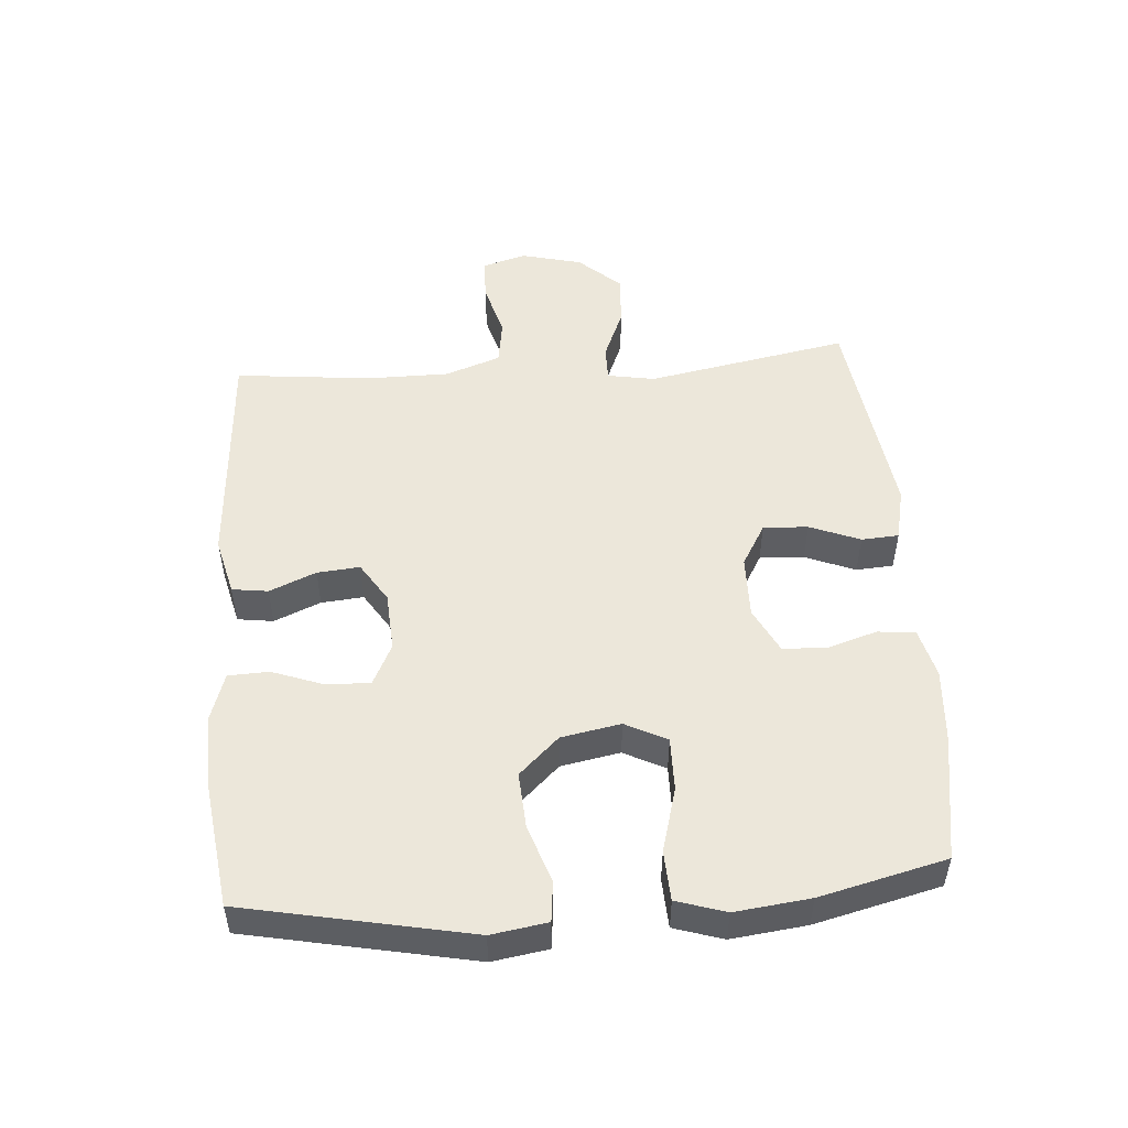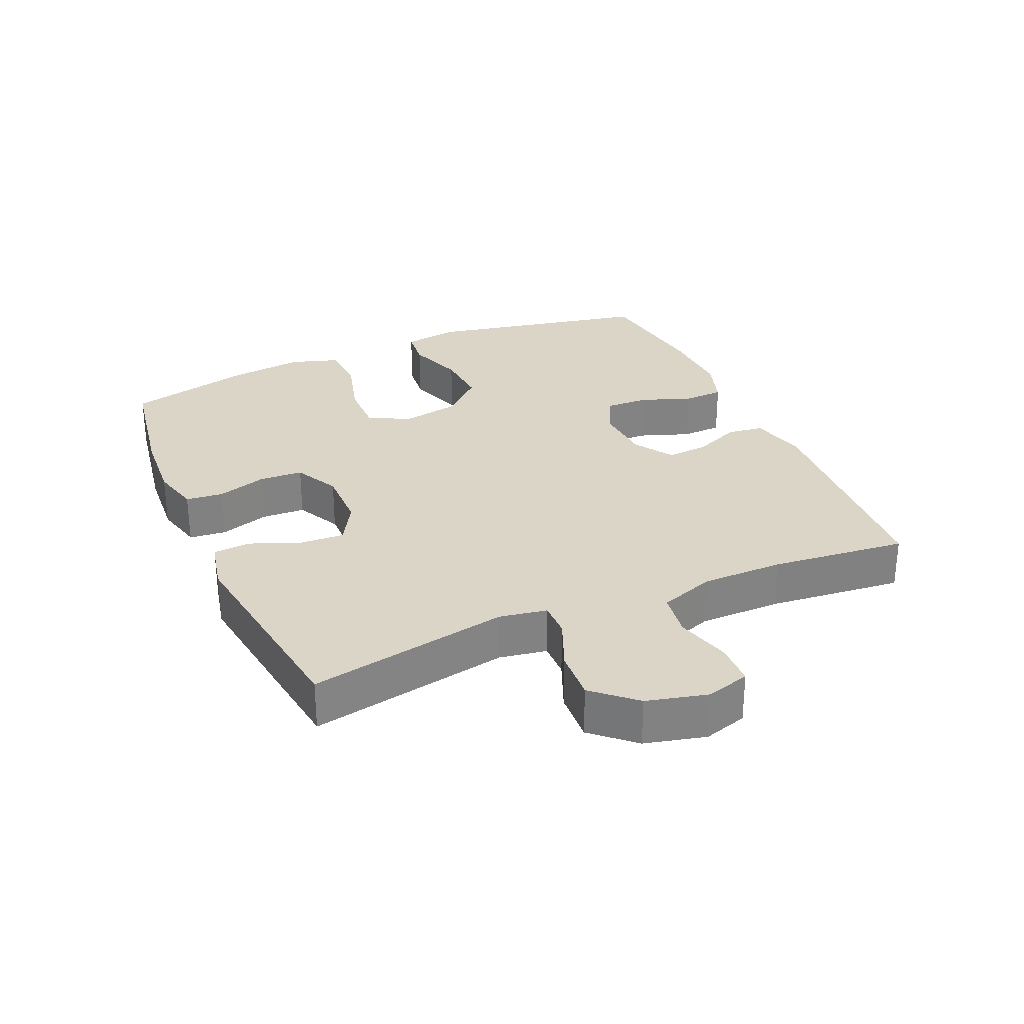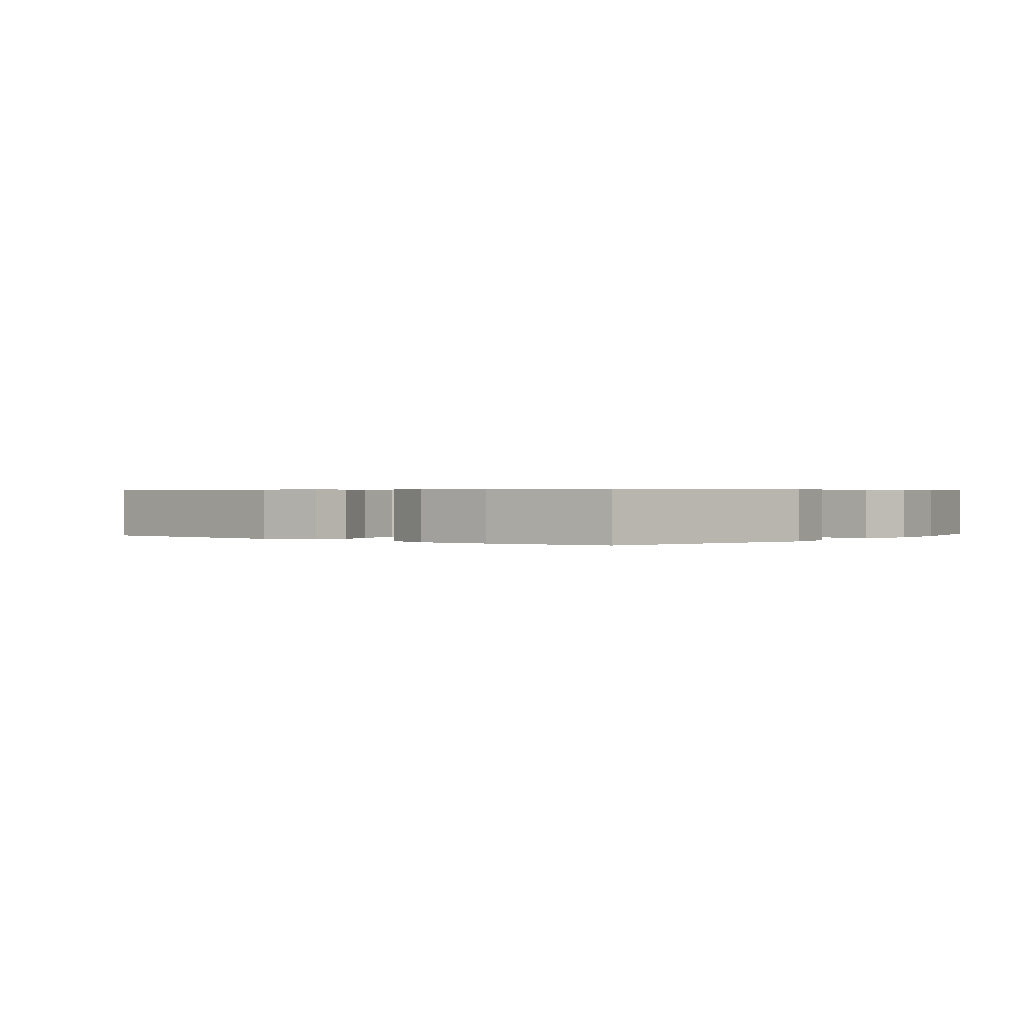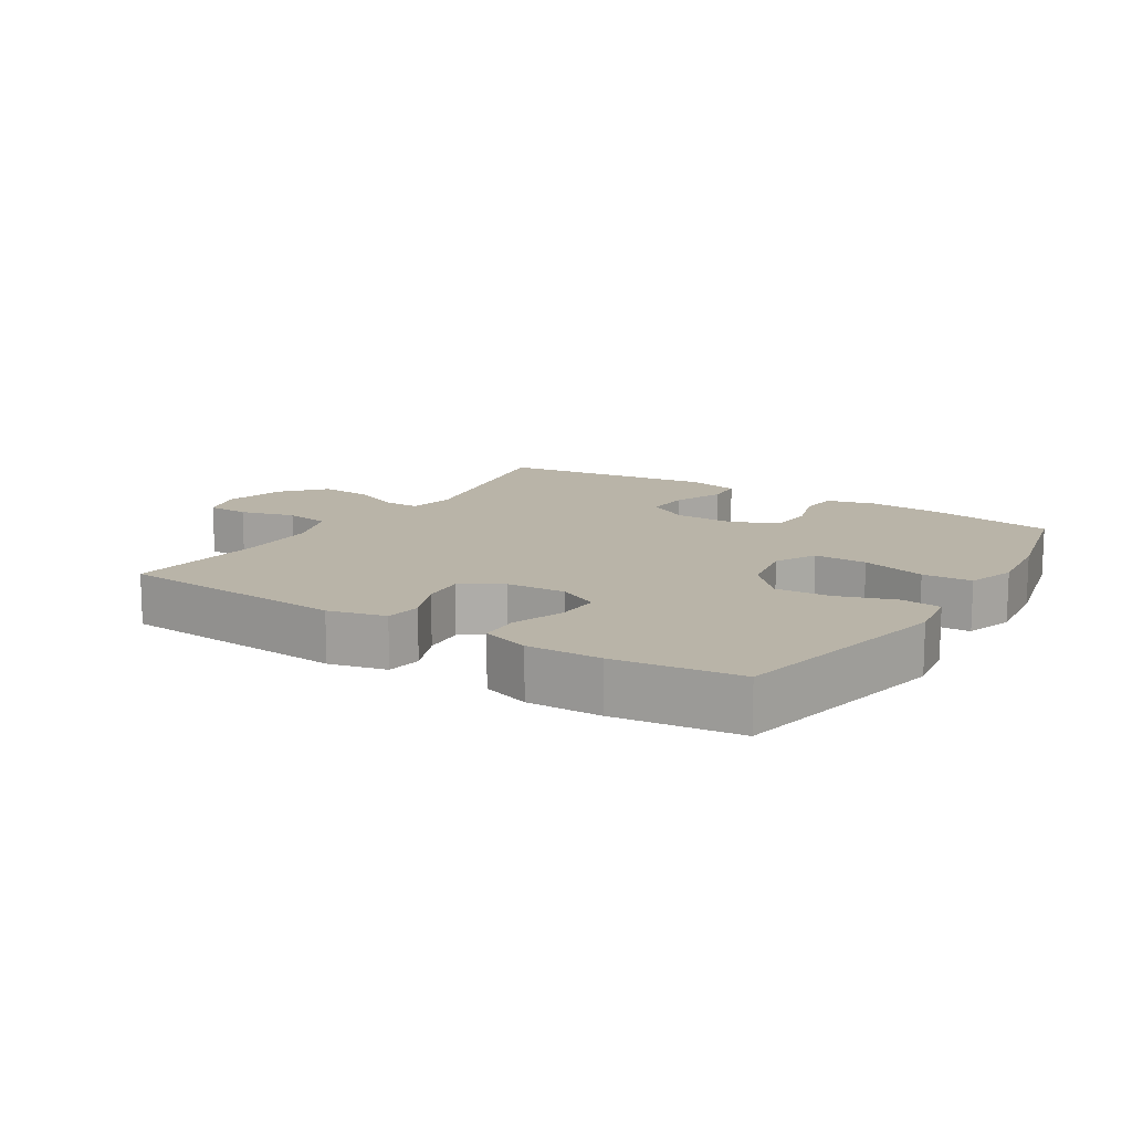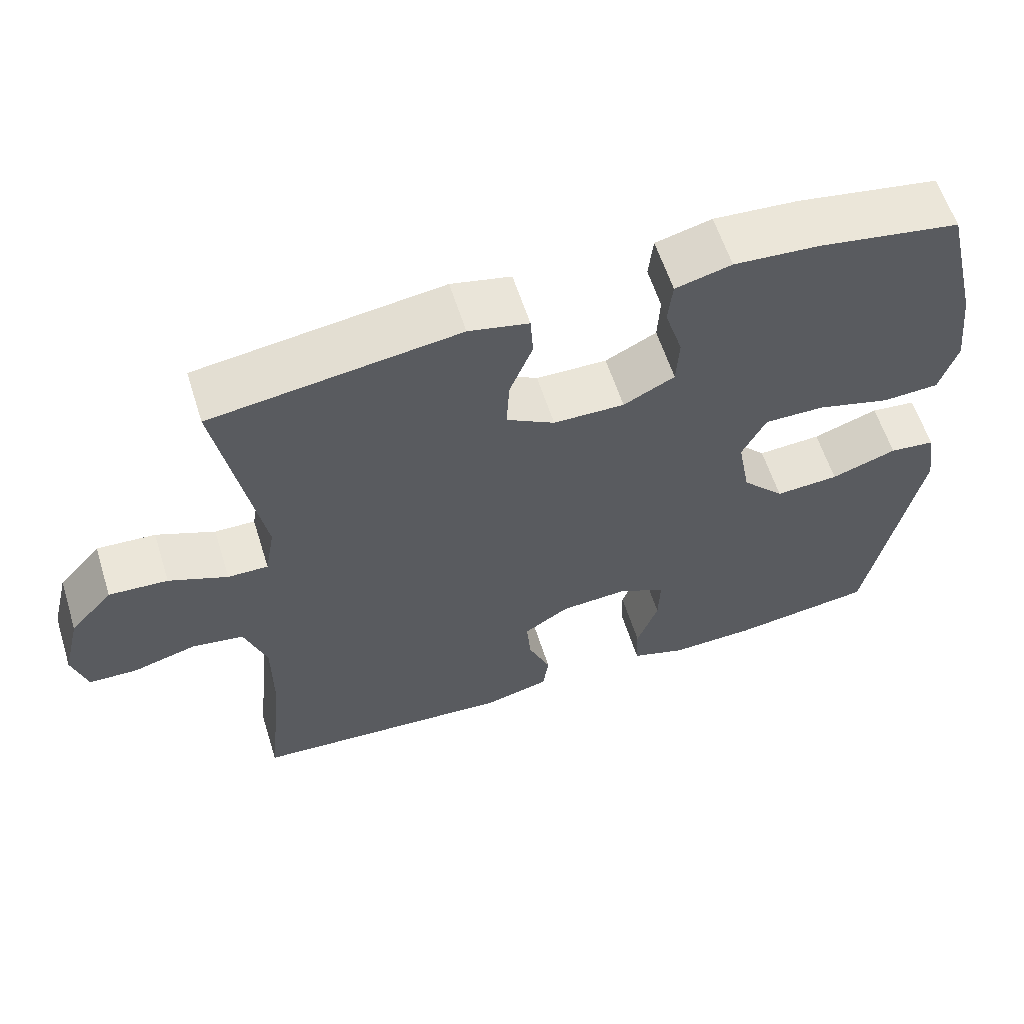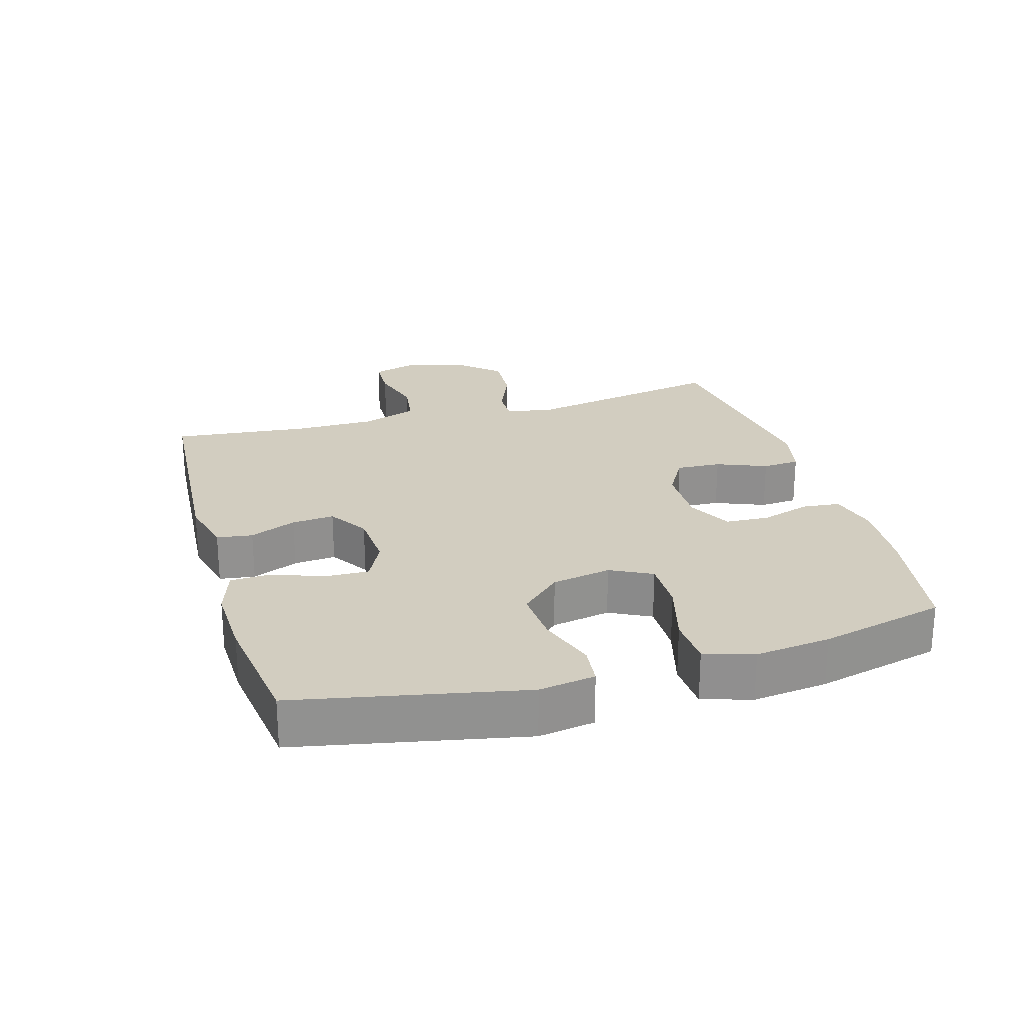
<metadata>
{"format":"obj","ext":"obj","renderer":"f3d","projection":"perspective","resolution":1024,"background":"white","views":[{"elev":51.1,"azim":-94.3,"up":"+Y"},{"elev":29.5,"azim":66.3,"up":"+Y"},{"elev":0.5,"azim":-140.4,"up":"+Y"},{"elev":13.2,"azim":-147.6,"up":"+Y"},{"elev":59.8,"azim":162.5,"up":"+Z"},{"elev":24.4,"azim":-106.2,"up":"+Y"}]}
</metadata>
<code>
o path772
v 0.4573 0.0375 -0.2894
v 0.4575 0.0375 -0.16
v 0.4883 0.0375 -0.07294
v 0.5595 0.0375 -0.06224
v 0.6458 0.0375 -0.08623
v 0.7125 0.0375 -0.08429
v 0.7327 0.0375 -0.0157
v 0.7087 0.0375 0.08055
v 0.6503 0.0375 0.1455
v 0.5696 0.0375 0.1405
v 0.4891 0.0375 0.1068
v 0.4336 0.0375 0.106
v 0.4205 0.0375 0.181
v 0.4797 0.0375 0.4982
v 0.1399 0.0375 0.5444
v 0.05722 0.0375 0.5261
v 0.05339 0.0375 0.4674
v 0.08489 0.0375 0.3886
v 0.08873 0.0375 0.3181
v 0.02226 0.0375 0.2795
v -0.0758 0.0375 0.278
v -0.1464 0.0375 0.3138
v -0.1501 0.0375 0.3826
v -0.1257 0.0375 0.4608
v -0.1319 0.0375 0.5199
v -0.2093 0.0375 0.5396
v -0.3266 0.0375 0.5311
v -0.522 0.0375 0.4982
v -0.5698 0.0375 0.3007
v -0.5836 0.0375 0.1825
v -0.5592 0.0375 0.1055
v -0.4814 0.0375 0.1014
v -0.3801 0.0375 0.1295
v -0.2966 0.0375 0.1306
v -0.2636 0.0375 0.0654
v -0.2808 0.0375 -0.02763
v -0.3395 0.0375 -0.09032
v -0.4272 0.0375 -0.08475
v -0.5174 0.0375 -0.05383
v -0.58 0.0375 -0.06068
v -0.5937 0.0375 -0.1486
v -0.522 0.0375 -0.5037
v -0.3264 0.0375 -0.5298
v -0.2097 0.0375 -0.5334
v -0.1343 0.0375 -0.5086
v -0.1318 0.0375 -0.445
v -0.1613 0.0375 -0.3641
v -0.1634 0.0375 -0.2956
v -0.09866 0.0375 -0.2635
v -0.005808 0.0375 -0.2693
v 0.05673 0.0375 -0.3092
v 0.0509 0.0375 -0.376
v 0.02004 0.0375 -0.4493
v 0.0278 0.0375 -0.5056
v 0.1178 0.0375 -0.5279
v 0.4797 0.0375 -0.5037
v 0.4573 -0.0375 -0.2894
v 0.4575 -0.0375 -0.16
v 0.4883 -0.0375 -0.07294
v 0.5595 -0.0375 -0.06224
v 0.6458 -0.0375 -0.08623
v 0.7125 -0.0375 -0.08429
v 0.7327 -0.0375 -0.0157
v 0.7087 -0.0375 0.08055
v 0.6503 -0.0375 0.1455
v 0.5696 -0.0375 0.1405
v 0.4891 -0.0375 0.1068
v 0.4336 -0.0375 0.106
v 0.4205 -0.0375 0.181
v 0.4797 -0.0375 0.4982
v 0.1399 -0.0375 0.5444
v 0.05722 -0.0375 0.5261
v 0.05339 -0.0375 0.4674
v 0.08489 -0.0375 0.3886
v 0.08873 -0.0375 0.3181
v 0.02226 -0.0375 0.2795
v -0.0758 -0.0375 0.278
v -0.1464 -0.0375 0.3138
v -0.1501 -0.0375 0.3826
v -0.1257 -0.0375 0.4608
v -0.1319 -0.0375 0.5199
v -0.2093 -0.0375 0.5396
v -0.3266 -0.0375 0.5311
v -0.522 -0.0375 0.4982
v -0.5698 -0.0375 0.3007
v -0.5836 -0.0375 0.1825
v -0.5592 -0.0375 0.1055
v -0.4814 -0.0375 0.1014
v -0.3801 -0.0375 0.1295
v -0.2966 -0.0375 0.1306
v -0.2636 -0.0375 0.0654
v -0.2808 -0.0375 -0.02763
v -0.3395 -0.0375 -0.09032
v -0.4272 -0.0375 -0.08475
v -0.5174 -0.0375 -0.05383
v -0.58 -0.0375 -0.06068
v -0.5937 -0.0375 -0.1486
v -0.522 -0.0375 -0.5037
v -0.3264 -0.0375 -0.5298
v -0.2097 -0.0375 -0.5334
v -0.1343 -0.0375 -0.5086
v -0.1318 -0.0375 -0.445
v -0.1613 -0.0375 -0.3641
v -0.1634 -0.0375 -0.2956
v -0.09866 -0.0375 -0.2635
v -0.005808 -0.0375 -0.2693
v 0.05673 -0.0375 -0.3092
v 0.0509 -0.0375 -0.376
v 0.02004 -0.0375 -0.4493
v 0.0278 -0.0375 -0.5056
v 0.1178 -0.0375 -0.5279
v 0.4797 -0.0375 -0.5037
v -0.58 0.0375 -0.06068
v -0.58 0.0375 -0.06068
v -0.5937 0.0375 -0.1486
v -0.5698 0.0375 0.3007
v -0.5836 0.0375 0.1825
v -0.5592 0.0375 0.1055
v -0.5592 0.0375 0.1055
v -0.5174 0.0375 -0.05383
v -0.4814 0.0375 0.1014
v -0.522 0.0375 0.4982
v -0.522 0.0375 0.4982
v -0.522 0.0375 -0.5037
v -0.522 0.0375 -0.5037
v -0.4272 0.0375 -0.08475
v -0.3801 0.0375 0.1295
v -0.3266 0.0375 0.5311
v -0.3264 0.0375 -0.5298
v -0.3395 0.0375 -0.09032
v -0.2966 0.0375 0.1306
v -0.2966 0.0375 0.1306
v -0.2808 0.0375 -0.02763
v -0.2093 0.0375 0.5396
v -0.2097 0.0375 -0.5334
v -0.2636 0.0375 0.0654
v -0.1343 0.0375 -0.5086
v -0.1343 0.0375 -0.5086
v -0.1319 0.0375 0.5199
v -0.1319 0.0375 0.5199
v -0.1613 0.0375 -0.3641
v -0.1634 0.0375 -0.2956
v -0.1634 0.0375 -0.2956
v -0.1464 0.0375 0.3138
v -0.1501 0.0375 0.3826
v -0.09866 0.0375 -0.2635
v -0.1318 0.0375 -0.445
v -0.1257 0.0375 0.4608
v -0.0758 0.0375 0.278
v -0.005808 0.0375 -0.2693
v 0.02226 0.0375 0.2795
v 0.05673 0.0375 -0.3092
v 0.05673 0.0375 -0.3092
v 0.0509 0.0375 -0.376
v 0.02004 0.0375 -0.4493
v 0.0278 0.0375 -0.5056
v 0.0278 0.0375 -0.5056
v 0.08873 0.0375 0.3181
v 0.08873 0.0375 0.3181
v 0.1178 0.0375 -0.5279
v 0.05722 0.0375 0.5261
v 0.05722 0.0375 0.5261
v 0.05339 0.0375 0.4674
v 0.08489 0.0375 0.3886
v 0.1399 0.0375 0.5444
v 0.4797 0.0375 0.4982
v 0.4797 0.0375 0.4982
v 0.4336 0.0375 0.106
v 0.4336 0.0375 0.106
v 0.4205 0.0375 0.181
v 0.4891 0.0375 0.1068
v 0.4573 0.0375 -0.2894
v 0.4575 0.0375 -0.16
v 0.4797 0.0375 -0.5037
v 0.4797 0.0375 -0.5037
v 0.4883 0.0375 -0.07294
v 0.4883 0.0375 -0.07294
v 0.5595 0.0375 -0.06224
v 0.5696 0.0375 0.1405
v 0.6458 0.0375 -0.08623
v 0.6503 0.0375 0.1455
v 0.7125 0.0375 -0.08429
v 0.7125 0.0375 -0.08429
v 0.7087 0.0375 0.08055
v 0.7327 0.0375 -0.0157
v -0.58 -0.0375 -0.06068
v -0.58 -0.0375 -0.06068
v -0.5937 -0.0375 -0.1486
v -0.5698 -0.0375 0.3007
v -0.5836 -0.0375 0.1825
v -0.5592 -0.0375 0.1055
v -0.5592 -0.0375 0.1055
v -0.5174 -0.0375 -0.05383
v -0.4814 -0.0375 0.1014
v -0.522 -0.0375 0.4982
v -0.522 -0.0375 0.4982
v -0.522 -0.0375 -0.5037
v -0.522 -0.0375 -0.5037
v -0.4272 -0.0375 -0.08475
v -0.3801 -0.0375 0.1295
v -0.3266 -0.0375 0.5311
v -0.3264 -0.0375 -0.5298
v -0.3395 -0.0375 -0.09032
v -0.2966 -0.0375 0.1306
v -0.2966 -0.0375 0.1306
v -0.2808 -0.0375 -0.02763
v -0.2093 -0.0375 0.5396
v -0.2097 -0.0375 -0.5334
v -0.2636 -0.0375 0.0654
v -0.1343 -0.0375 -0.5086
v -0.1343 -0.0375 -0.5086
v -0.1319 -0.0375 0.5199
v -0.1319 -0.0375 0.5199
v -0.1613 -0.0375 -0.3641
v -0.1634 -0.0375 -0.2956
v -0.1634 -0.0375 -0.2956
v -0.1464 -0.0375 0.3138
v -0.1501 -0.0375 0.3826
v -0.09866 -0.0375 -0.2635
v -0.1318 -0.0375 -0.445
v -0.1257 -0.0375 0.4608
v -0.0758 -0.0375 0.278
v -0.005808 -0.0375 -0.2693
v 0.02226 -0.0375 0.2795
v 0.05673 -0.0375 -0.3092
v 0.05673 -0.0375 -0.3092
v 0.0509 -0.0375 -0.376
v 0.02004 -0.0375 -0.4493
v 0.0278 -0.0375 -0.5056
v 0.0278 -0.0375 -0.5056
v 0.08873 -0.0375 0.3181
v 0.08873 -0.0375 0.3181
v 0.1178 -0.0375 -0.5279
v 0.05722 -0.0375 0.5261
v 0.05722 -0.0375 0.5261
v 0.05339 -0.0375 0.4674
v 0.08489 -0.0375 0.3886
v 0.1399 -0.0375 0.5444
v 0.4797 -0.0375 0.4982
v 0.4797 -0.0375 0.4982
v 0.4336 -0.0375 0.106
v 0.4336 -0.0375 0.106
v 0.4205 -0.0375 0.181
v 0.4891 -0.0375 0.1068
v 0.4573 -0.0375 -0.2894
v 0.4575 -0.0375 -0.16
v 0.4797 -0.0375 -0.5037
v 0.4797 -0.0375 -0.5037
v 0.4883 -0.0375 -0.07294
v 0.4883 -0.0375 -0.07294
v 0.5595 -0.0375 -0.06224
v 0.5696 -0.0375 0.1405
v 0.6458 -0.0375 -0.08623
v 0.6503 -0.0375 0.1455
v 0.7125 -0.0375 -0.08429
v 0.7125 -0.0375 -0.08429
v 0.7087 -0.0375 0.08055
v 0.7327 -0.0375 -0.0157
f 215 202 214
f 237 238 236
f 200 217 201
f 203 199 197
f 237 243 239
f 204 222 217
f 202 215 203
f 214 208 220
f 251 244 249
f 255 258 253
f 246 225 245
f 220 208 210
f 223 224 209
f 244 251 252
f 209 222 204
f 206 223 209
f 217 218 201
f 246 241 225
f 241 243 231
f 201 218 207
f 229 233 228
f 223 241 224
f 219 223 206
f 207 221 212
f 237 239 238
f 227 245 225
f 209 224 222
f 253 257 251
f 252 251 257
f 215 206 203
f 202 203 197
f 194 189 190
f 236 238 234
f 233 245 227
f 189 201 195
f 249 241 246
f 194 190 191
f 200 204 217
f 188 193 186
f 257 253 258
f 208 214 202
f 201 189 200
f 207 218 221
f 228 233 227
f 231 243 237
f 224 241 231
f 252 257 254
f 241 249 244
f 199 193 188
f 245 233 247
f 219 206 215
f 197 199 188
f 225 241 223
f 200 189 194
f 114 41 97 187
f 29 30 86 85
f 30 119 192 86
f 39 40 96 95
f 31 32 88 87
f 123 29 85 196
f 41 125 198 97
f 38 39 95 94
f 32 33 89 88
f 27 28 84 83
f 42 43 99 98
f 37 38 94 93
f 33 132 205 89
f 36 37 93 92
f 26 27 83 82
f 43 44 100 99
f 34 35 91 90
f 35 36 92 91
f 44 138 211 100
f 140 26 82 213
f 47 143 216 103
f 22 23 79 78
f 48 49 105 104
f 46 47 103 102
f 45 46 102 101
f 24 25 81 80
f 23 24 80 79
f 21 22 78 77
f 49 50 106 105
f 20 21 77 76
f 50 153 226 106
f 52 53 109 108
f 53 157 230 109
f 159 20 76 232
f 54 55 111 110
f 51 52 108 107
f 162 17 73 235
f 17 18 74 73
f 15 16 72 71
f 18 19 75 74
f 167 15 71 240
f 169 13 69 242
f 11 12 68 67
f 1 2 58 57
f 55 175 248 111
f 2 177 250 58
f 13 14 70 69
f 56 1 57 112
f 3 4 60 59
f 10 11 67 66
f 4 5 61 60
f 9 10 66 65
f 5 183 256 61
f 8 9 65 64
f 7 8 64 63
f 6 7 63 62
f 142 141 129
f 164 163 165
f 127 128 144
f 130 124 126
f 164 166 170
f 131 144 149
f 129 130 142
f 141 147 135
f 178 176 171
f 182 180 185
f 173 172 152
f 147 137 135
f 150 136 151
f 171 179 178
f 136 131 149
f 133 136 150
f 144 128 145
f 173 152 168
f 168 158 170
f 128 134 145
f 156 155 160
f 150 151 168
f 146 133 150
f 134 139 148
f 164 165 166
f 154 152 172
f 136 149 151
f 180 178 184
f 179 184 178
f 142 130 133
f 129 124 130
f 121 117 116
f 163 161 165
f 160 154 172
f 116 122 128
f 176 173 168
f 121 118 117
f 127 144 131
f 115 113 120
f 184 185 180
f 135 129 141
f 128 127 116
f 134 148 145
f 155 154 160
f 158 164 170
f 151 158 168
f 179 181 184
f 168 171 176
f 126 115 120
f 172 174 160
f 146 142 133
f 124 115 126
f 152 150 168
f 127 121 116

</code>
